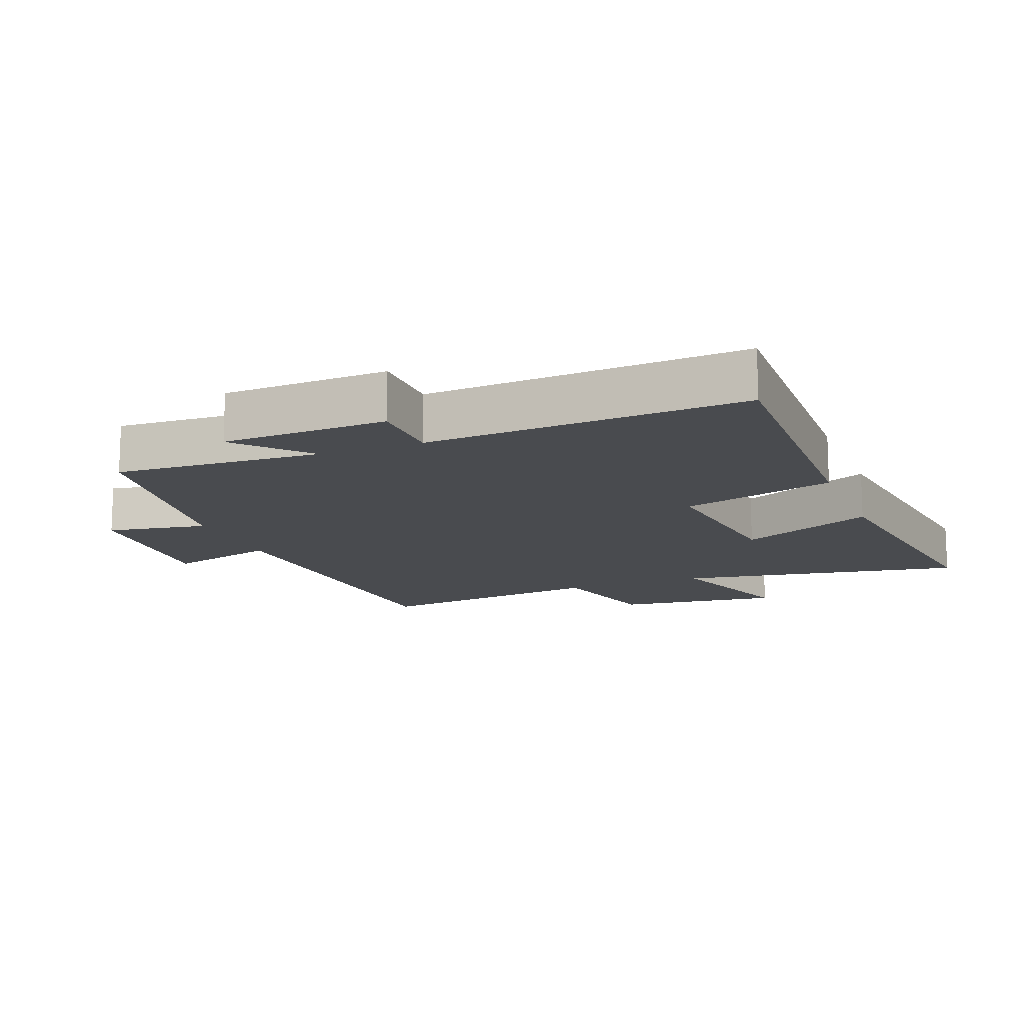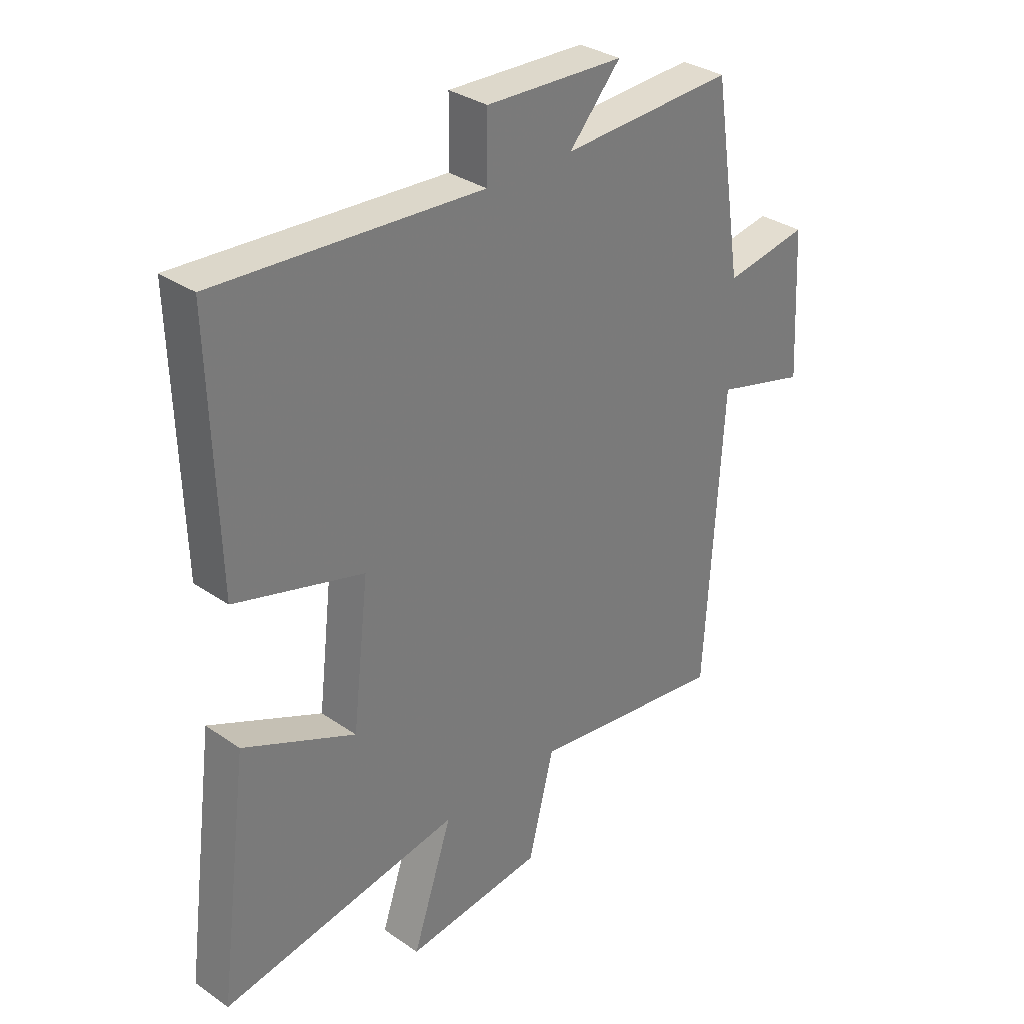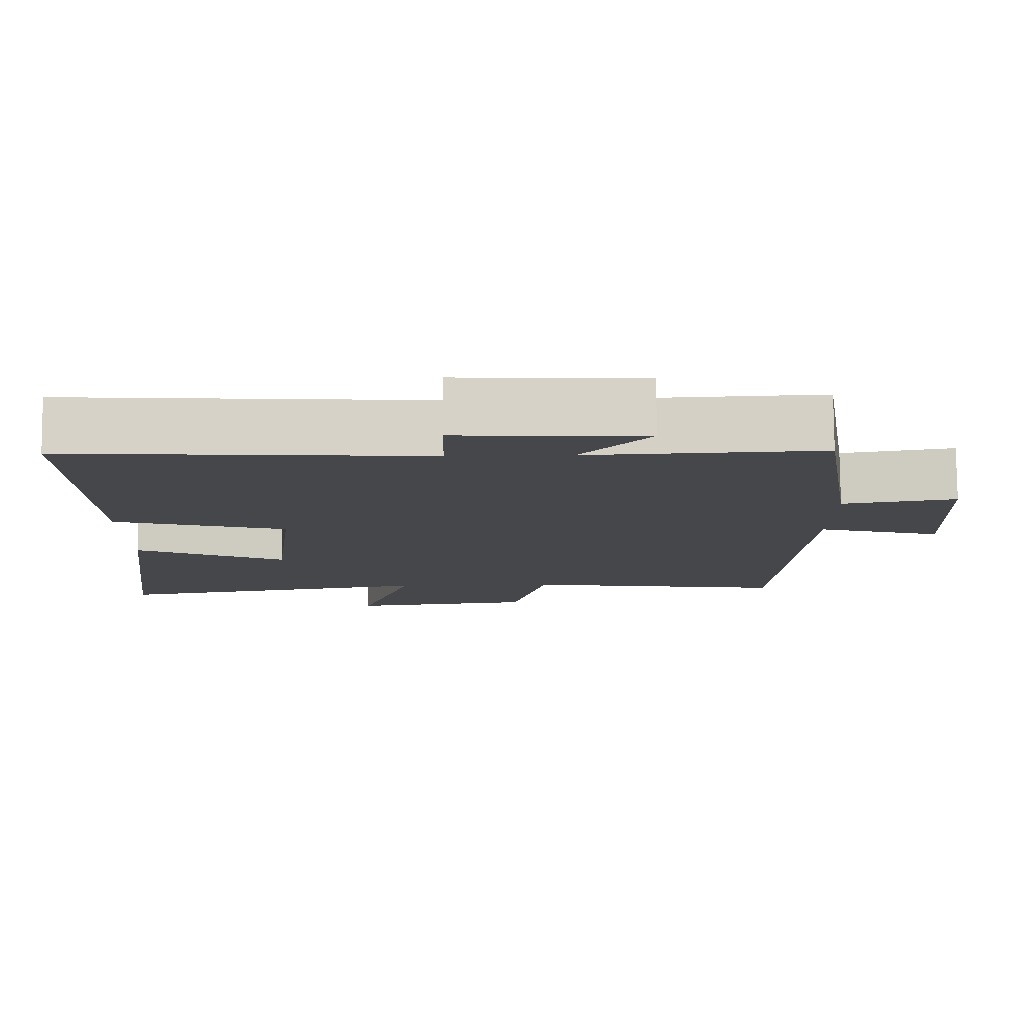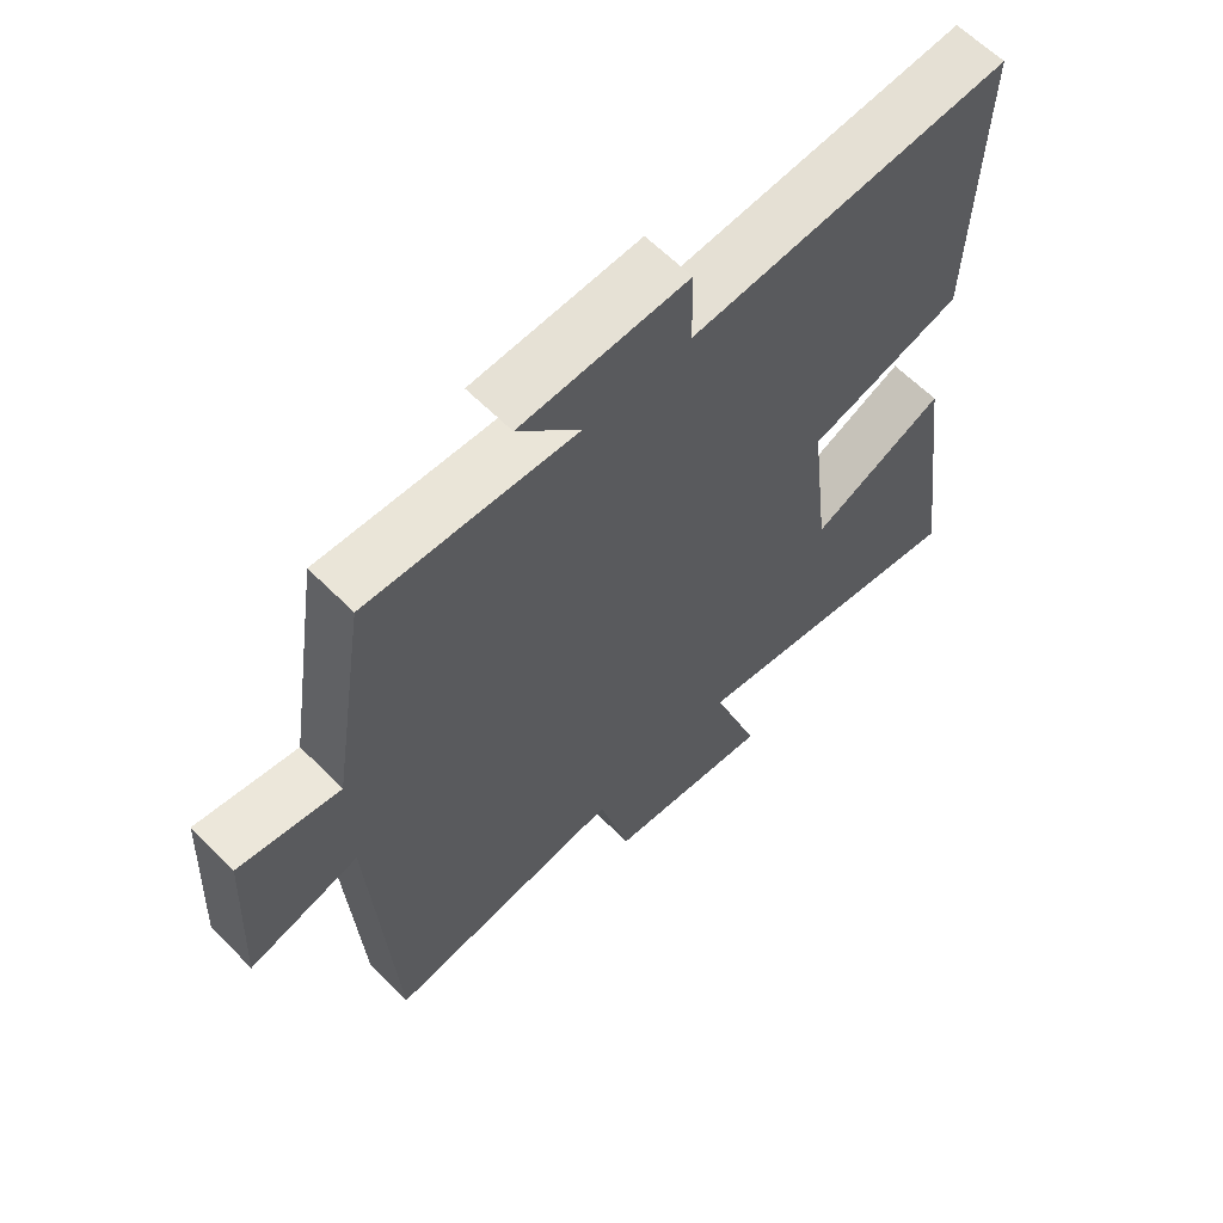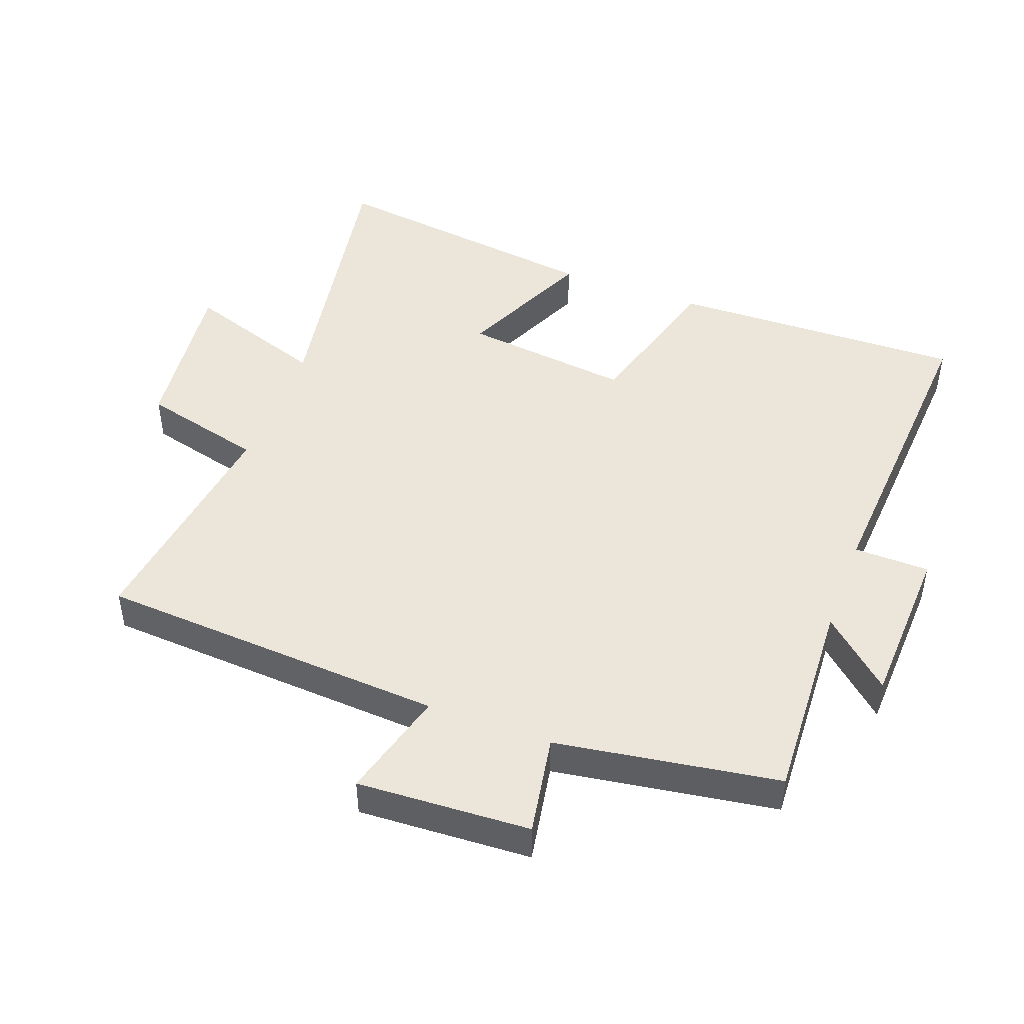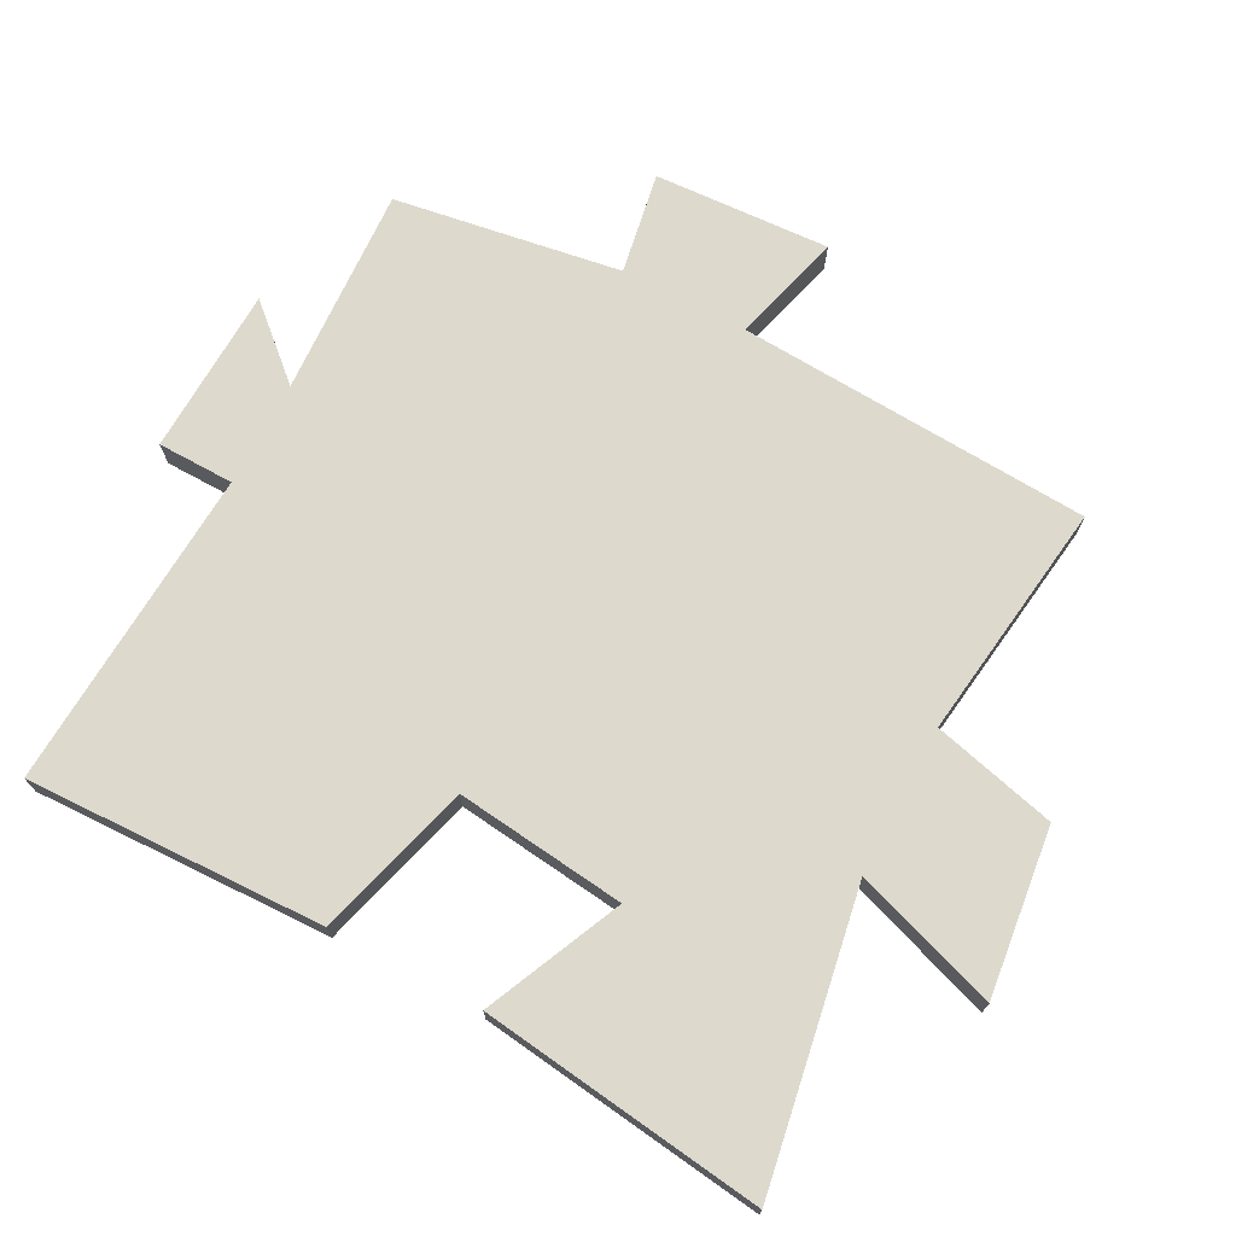
<metadata>
{"format":"obj","ext":"obj","renderer":"f3d","projection":"perspective","resolution":1024,"background":"white","views":[{"elev":-13.8,"azim":21.4,"up":"+Y"},{"elev":32.5,"azim":133.8,"up":"+Z"},{"elev":79.2,"azim":179.6,"up":"+Z"},{"elev":62.2,"azim":-44.6,"up":"+Z"},{"elev":46.7,"azim":-69.5,"up":"+Y"},{"elev":72.0,"azim":117.8,"up":"+Y"}]}
</metadata>
<code>
v 0.513 0.07 0.53
v 0.5 0.07 0.081
v 0.265 0.07 0.015
v 0.295 0.07 -0.241
v 0.5 0.07 -0.149
v 0.556 0.07 -0.576
v 0.118 0.07 -0.5
v 0.191 0.07 -0.716
v -0.061 0.07 -0.686
v -0.108 0.07 -0.5
v -0.468 0.07 -0.548
v -0.5 0.07 -0.016
v -0.667 0.07 -0.061
v -0.653 0.07 0.203
v -0.5 0.07 0.176
v -0.447 0.07 0.516
v -0.132 0.07 0.5
v -0.226 0.07 0.605
v 0.026 0.07 0.615
v 0.028 0.07 0.5
v 0.513 0 0.53
v 0.5 0 0.081
v 0.265 0 0.015
v 0.295 0 -0.241
v 0.5 0 -0.149
v 0.556 0 -0.576
v 0.118 0 -0.5
v 0.191 0 -0.716
v -0.061 0 -0.686
v -0.108 0 -0.5
v -0.468 0 -0.548
v -0.5 0 -0.016
v -0.667 0 -0.061
v -0.653 0 0.203
v -0.5 0 0.176
v -0.447 0 0.516
v -0.132 0 0.5
v -0.226 0 0.605
v 0.026 0 0.615
v 0.028 0 0.5
f 17 18 19 20
f 15 16 17
f 15 17 20
f 12 13 14 15
f 15 20 1
f 12 15 1
f 11 12 1
f 10 11 1
f 7 8 9 10
f 4 5 6 7
f 3 4 7 10
f 1 2 3
f 1 3 10
f 40 39 38 37
f 37 36 35
f 40 37 35
f 35 34 33 32
f 21 40 35
f 21 35 32
f 21 32 31
f 21 31 30
f 30 29 28 27
f 27 26 25 24
f 30 27 24 23
f 23 22 21
f 30 23 21
f 1 21 22 2
f 2 22 23 3
f 3 23 24 4
f 4 24 25 5
f 5 25 26 6
f 6 26 27 7
f 7 27 28 8
f 8 28 29 9
f 9 29 30 10
f 10 30 31 11
f 11 31 32 12
f 12 32 33 13
f 13 33 34 14
f 14 34 35 15
f 15 35 36 16
f 16 36 37 17
f 17 37 38 18
f 18 38 39 19
f 19 39 40 20
f 20 40 21 1

</code>
